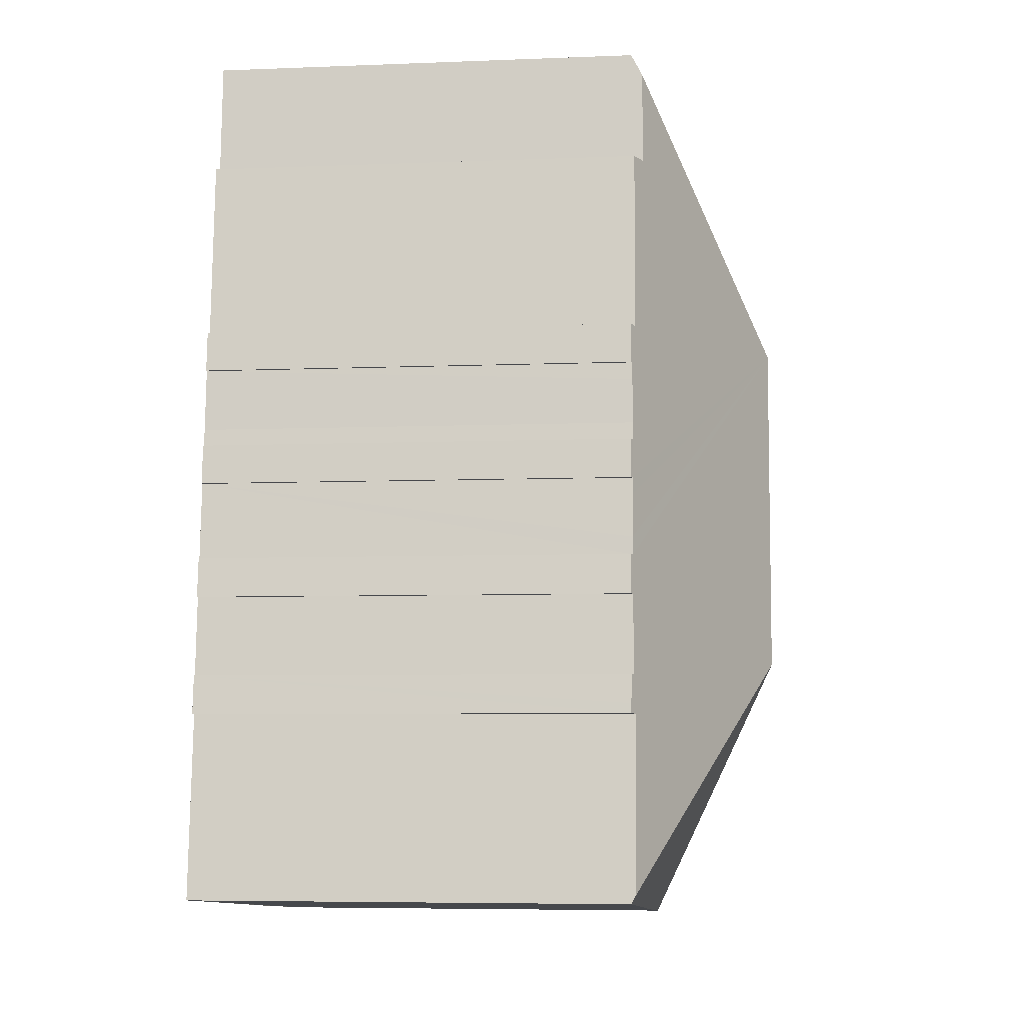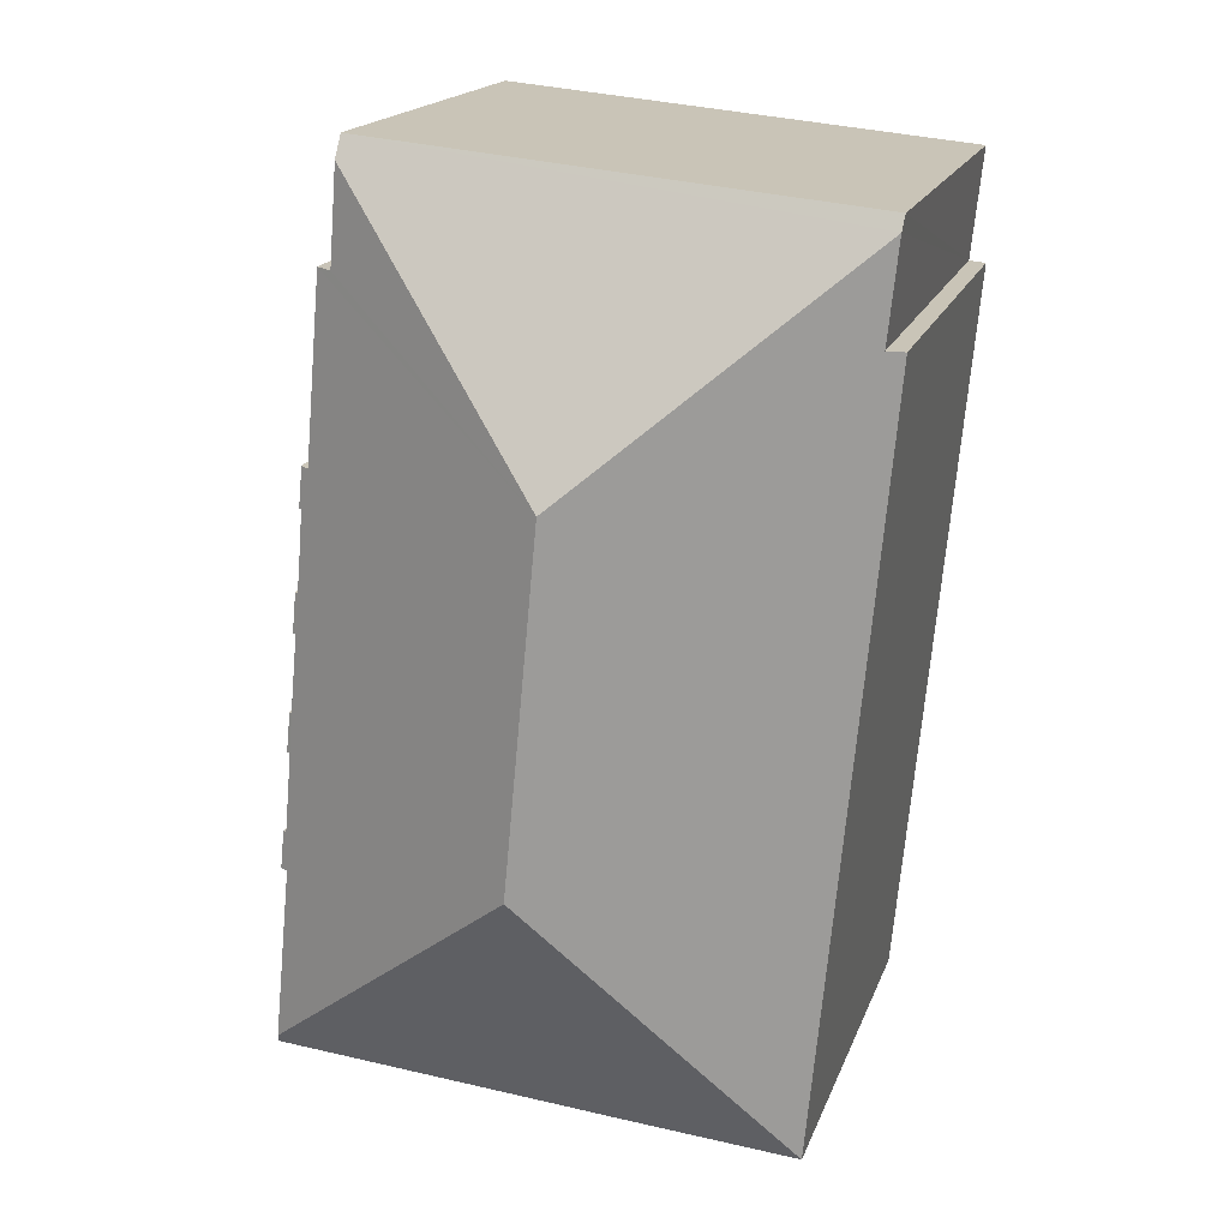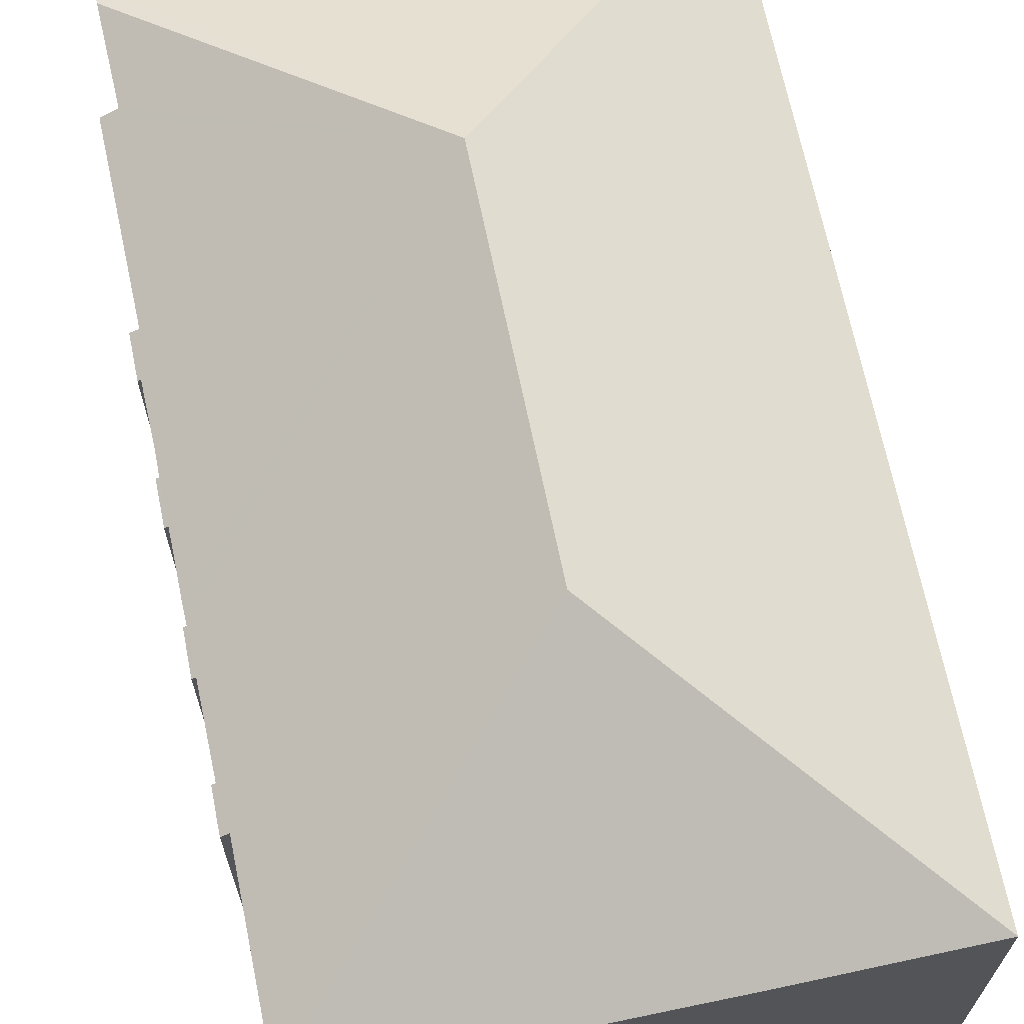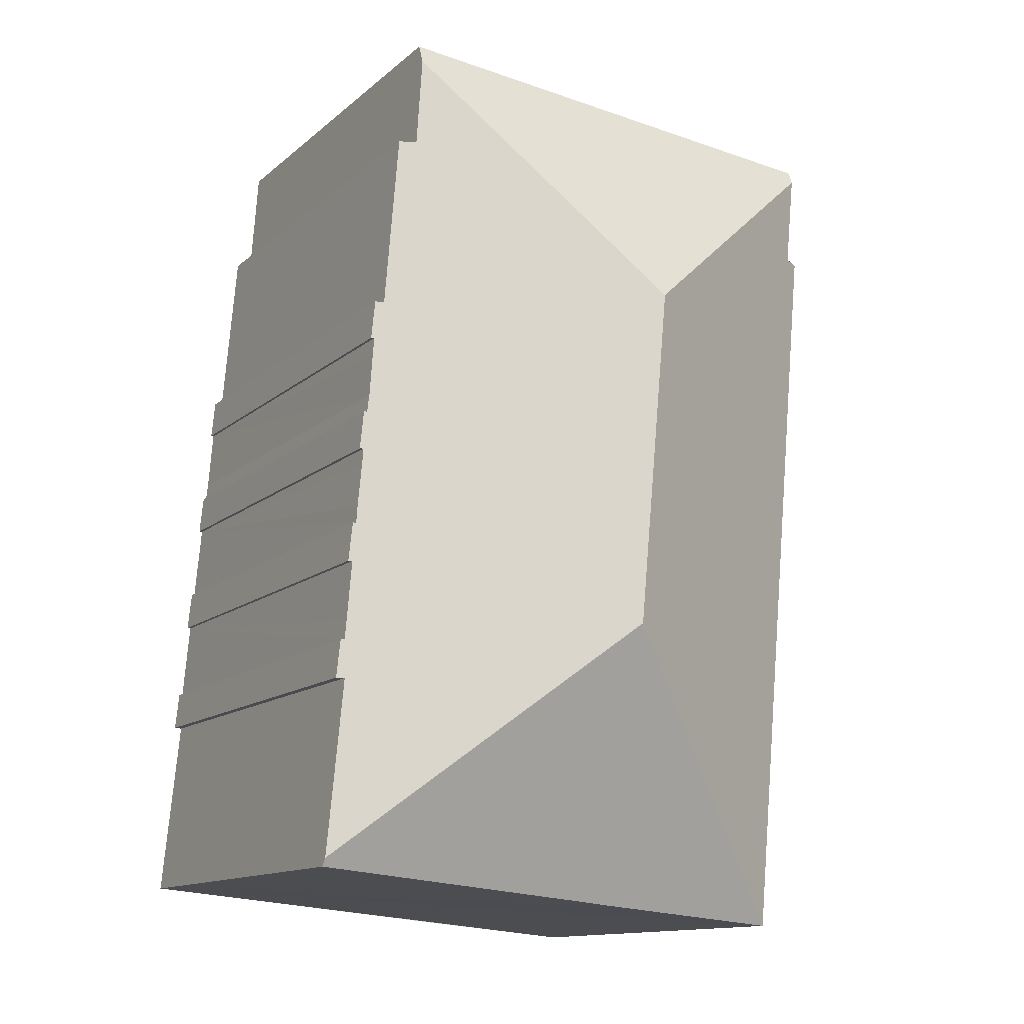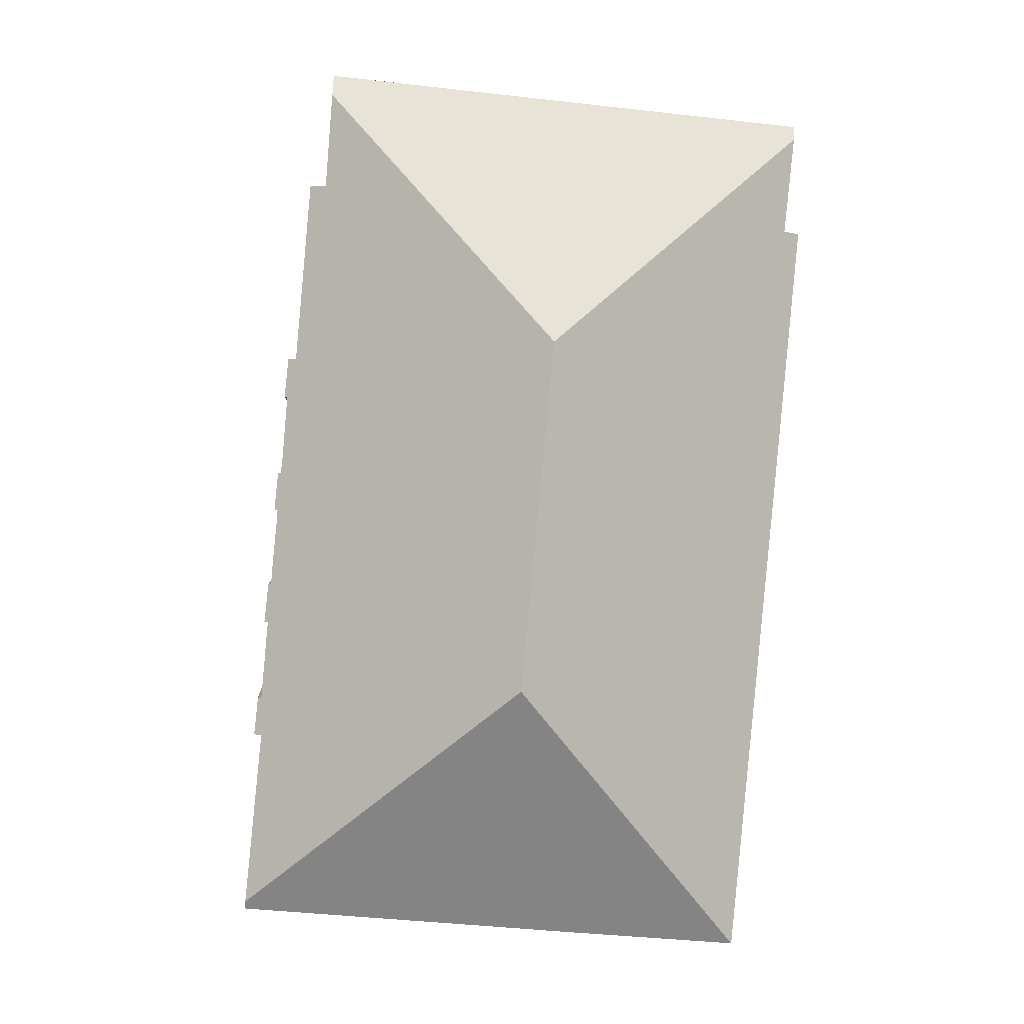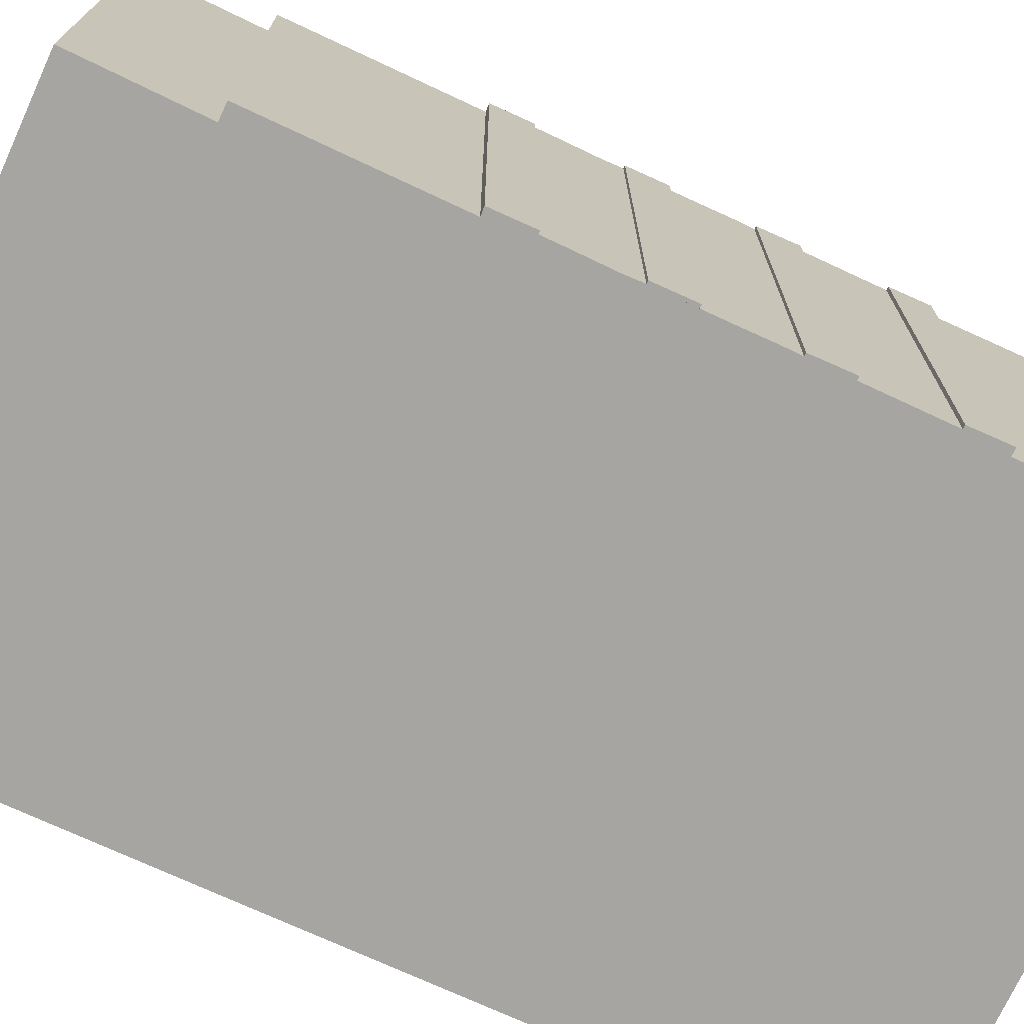
<metadata>
{"format":"obj","ext":"obj","renderer":"f3d","projection":"perspective","resolution":1024,"background":"white","views":[{"elev":-6.2,"azim":96.7,"up":"+Z"},{"elev":17.8,"azim":-163.7,"up":"+Z"},{"elev":68.4,"azim":162.9,"up":"+Y"},{"elev":-13.2,"azim":150.4,"up":"+Z"},{"elev":1.0,"azim":175.3,"up":"+Z"},{"elev":-73.6,"azim":60.0,"up":"+Y"}]}
</metadata>
<code>
v  6.88 9.912 -16.66
v  13.26 10.01 -15.9
v  13.28 9.916 -16.08
v  6.971 13.05 -10.66
v  1.668 9.916 -17.12
v  1.602 9.916 -17.12
v  5.779 9.91 -16.76
v  6.228 13.05 -2.81
v  0.38 10.13 0.041
v  0.15 10.12 2.244
v  0.465 9.92 -5.033
v  1.456 9.917 -15.57
v  0 9.926 6.078e-16
v  11.15 9.9 3.639
v  0.115 9.94 2.575
v  11.18 10.16 3.148
v  13.05 9.929 -11.94
v  12.88 10.02 -11.95
v  13.03 9.93 -11.71
v  12.8 9.926 -9.273
v  12.72 9.969 -9.28
v  12.71 9.931 -8.38
v  12.64 9.966 -8.386
v  12.56 9.921 -6.629
v  12.49 9.961 -6.635
v  12.47 9.924 -5.741
v  12.41 9.956 -5.747
v  12.32 9.916 -3.949
v  12.25 9.95 -3.954
v  12.25 9.918 -3.265
v  12.05 10.01 -3.072
v  12.23 9.919 -3.044
v  12.88 9.975 -11.08
v  12.96 9.934 -11.07
v  12.84 9.974 -10.65
v  12.75 9.97 -9.656
v  12.61 9.96 -7.984
v  12.52 9.962 -7.003
v  12.36 9.962 -5.355
v  12.29 9.952 -4.343
v  11.7 9.994 1.03
v  11.34 10.18 1
v  12.72 5.682e-16 -9.28
v  12.8 5.678e-16 -9.273
v  12.88 7.316e-16 -11.95
v  13.05 7.311e-16 -11.94
v  13.28 9.845e-16 -16.08
v  1.668 1.048e-15 -17.12
v  1.602 1.048e-15 -17.12
v  6.88 1.02e-15 -16.66
v  5.779 1.026e-15 -16.76
v  12.25 2.421e-16 -3.954
v  12.32 2.418e-16 -3.949
v  12.49 4.063e-16 -6.635
v  12.49 9.96 -6.635
v  12.56 4.059e-16 -6.629
v  12.84 6.523e-16 -10.65
v  12.88 6.783e-16 -11.08
v  12.75 5.913e-16 -9.656
v  12.96 6.779e-16 -11.07
v  13.03 7.173e-16 -11.71
v  13.26 9.733e-16 -15.9
v  11.34 -6.123e-17 1
v  11.15 -2.228e-16 3.639
v  11.18 -1.928e-16 3.148
v  12.05 1.881e-16 -3.072
v  11.7 -6.307e-17 1.03
v  12.23 1.864e-16 -3.044
v  12.25 1.999e-16 -3.265
v  12.36 3.279e-16 -5.355
v  12.29 2.659e-16 -4.343
v  12.41 3.519e-16 -5.747
v  12.47 3.515e-16 -5.741
v  12.61 9.962 -7.984
v  12.64 5.135e-16 -8.386
v  12.52 4.288e-16 -7.003
v  12.61 4.889e-16 -7.984
v  12.71 5.131e-16 -8.38
v  0.38 -2.511e-18 0.041
v  0 0 0
v  0.115 -1.577e-16 2.575
v  1.456 9.536e-16 -15.57
v  0.465 3.082e-16 -5.033
v  0.15 -1.374e-16 2.244
g defaultobject
f 1 2 3
f 2 1 4
f 4 1 5
f 4 5 6
f 5 1 7
f 8 9 10
f 9 8 11
f 11 8 12
f 12 8 6
f 6 8 4
f 11 13 9
f 14 10 15
f 10 14 8
f 8 14 16
f 17 18 19
f 20 21 22
f 23 22 21
f 24 25 26
f 27 26 25
f 28 29 30
f 30 31 32
f 2 4 18
f 19 18 4
f 33 19 4
f 34 19 33
f 35 33 4
f 36 35 4
f 8 36 4
f 21 36 8
f 23 21 8
f 37 23 8
f 38 37 8
f 25 38 8
f 27 25 8
f 39 27 8
f 40 39 8
f 29 40 8
f 30 29 8
f 31 30 8
f 41 31 8
f 42 41 8
f 16 42 8
f 20 43 21
f 43 20 44
f 17 45 18
f 45 17 46
f 47 1 3
f 1 47 7
f 7 47 5
f 5 47 6
f 6 47 48
f 6 48 49
f 48 47 50
f 48 50 51
f 28 52 29
f 52 28 53
f 24 54 55
f 54 24 56
f 43 36 21
f 36 43 35
f 35 43 33
f 33 43 57
f 33 57 58
f 57 43 59
f 60 19 34
f 19 60 17
f 17 60 46
f 46 60 61
f 45 2 18
f 2 45 3
f 3 45 47
f 47 45 62
f 14 42 16
f 42 14 63
f 63 14 64
f 63 64 65
f 41 66 31
f 66 41 67
f 68 30 32
f 30 68 28
f 28 68 53
f 53 68 69
f 52 40 29
f 40 52 39
f 39 52 70
f 70 52 71
f 70 27 39
f 27 70 72
f 73 24 26
f 24 73 56
f 54 38 55
f 38 54 74
f 74 54 23
f 23 54 75
f 75 54 76
f 75 76 77
f 78 20 22
f 20 78 44
f 58 34 33
f 34 58 60
f 13 79 9
f 79 13 80
f 81 14 15
f 14 81 64
f 63 41 42
f 41 63 67
f 66 32 31
f 32 66 68
f 72 26 27
f 26 72 73
f 75 22 23
f 22 75 78
f 49 12 6
f 12 49 11
f 11 49 82
f 11 82 83
f 11 83 13
f 13 83 80
f 79 10 9
f 10 79 15
f 15 79 81
f 81 79 84
f 78 43 44
f 43 78 75
f 61 45 46
f 69 52 53
f 62 50 47
f 50 62 45
f 50 45 61
f 50 61 60
f 50 60 58
f 50 58 57
f 50 57 59
f 50 59 75
f 50 75 77
f 50 77 76
f 50 76 51
f 51 76 72
f 51 72 48
f 48 72 70
f 48 70 71
f 48 71 52
f 48 52 69
f 48 69 68
f 48 68 66
f 48 66 67
f 48 67 49
f 49 67 82
f 82 67 83
f 83 67 63
f 83 63 65
f 83 65 64
f 83 64 79
f 79 64 84
f 84 64 81
f 80 83 79
f 72 56 73
f 56 72 54

</code>
